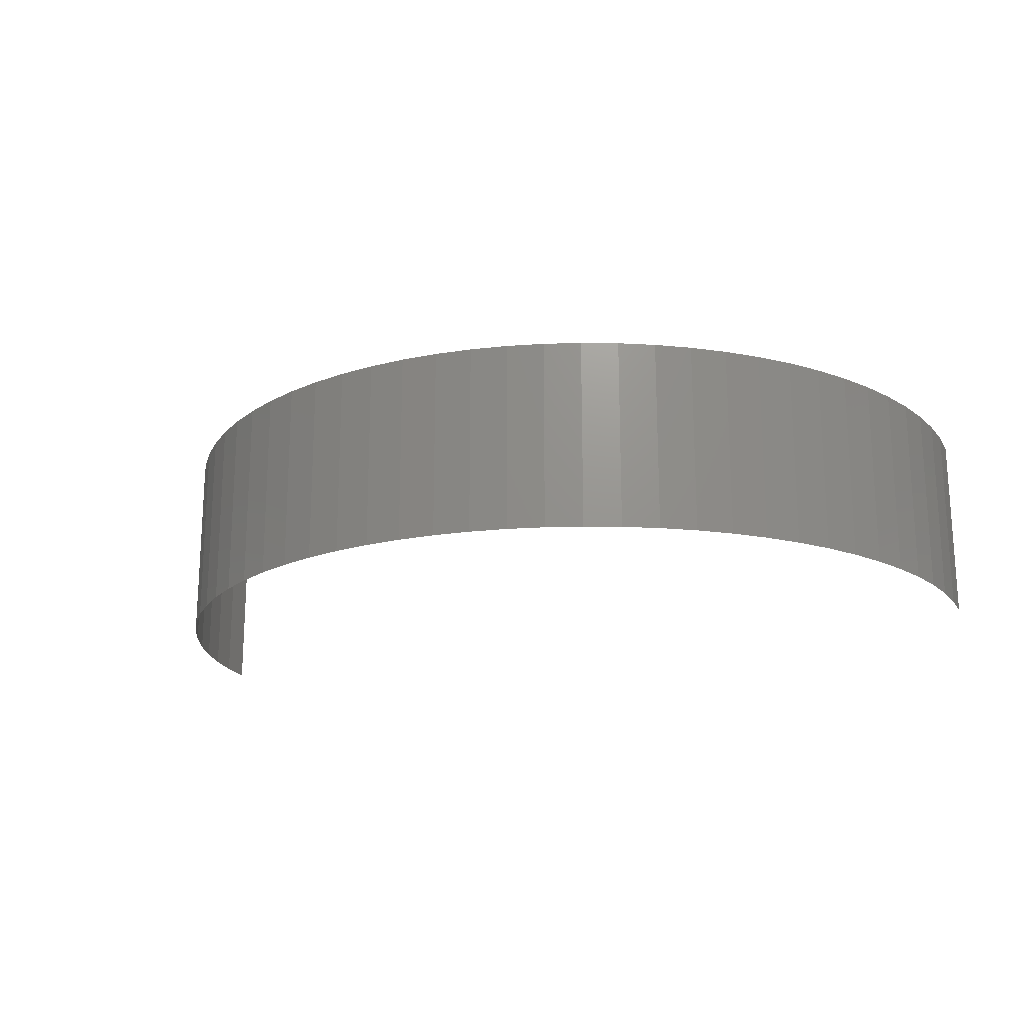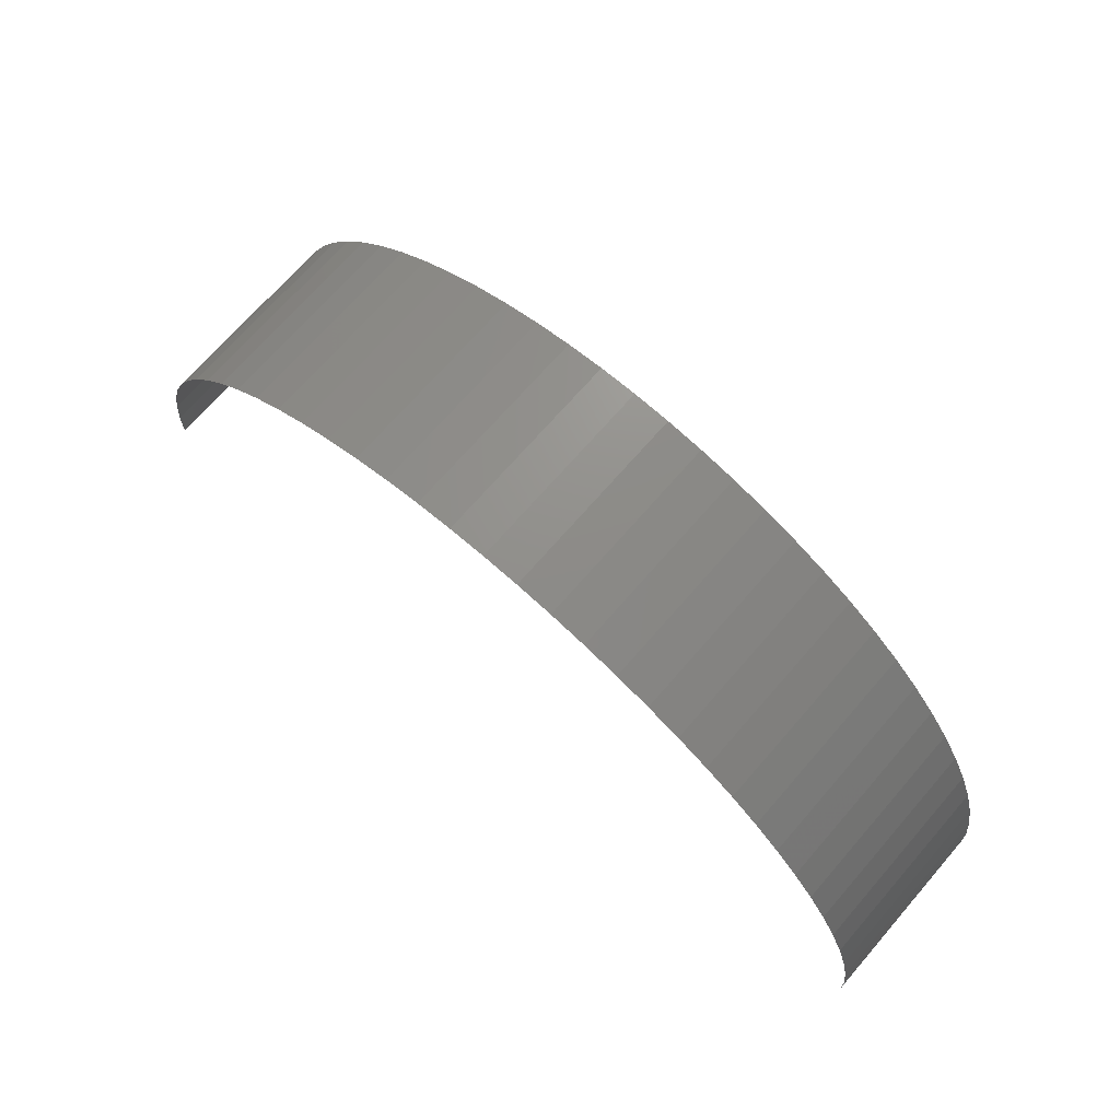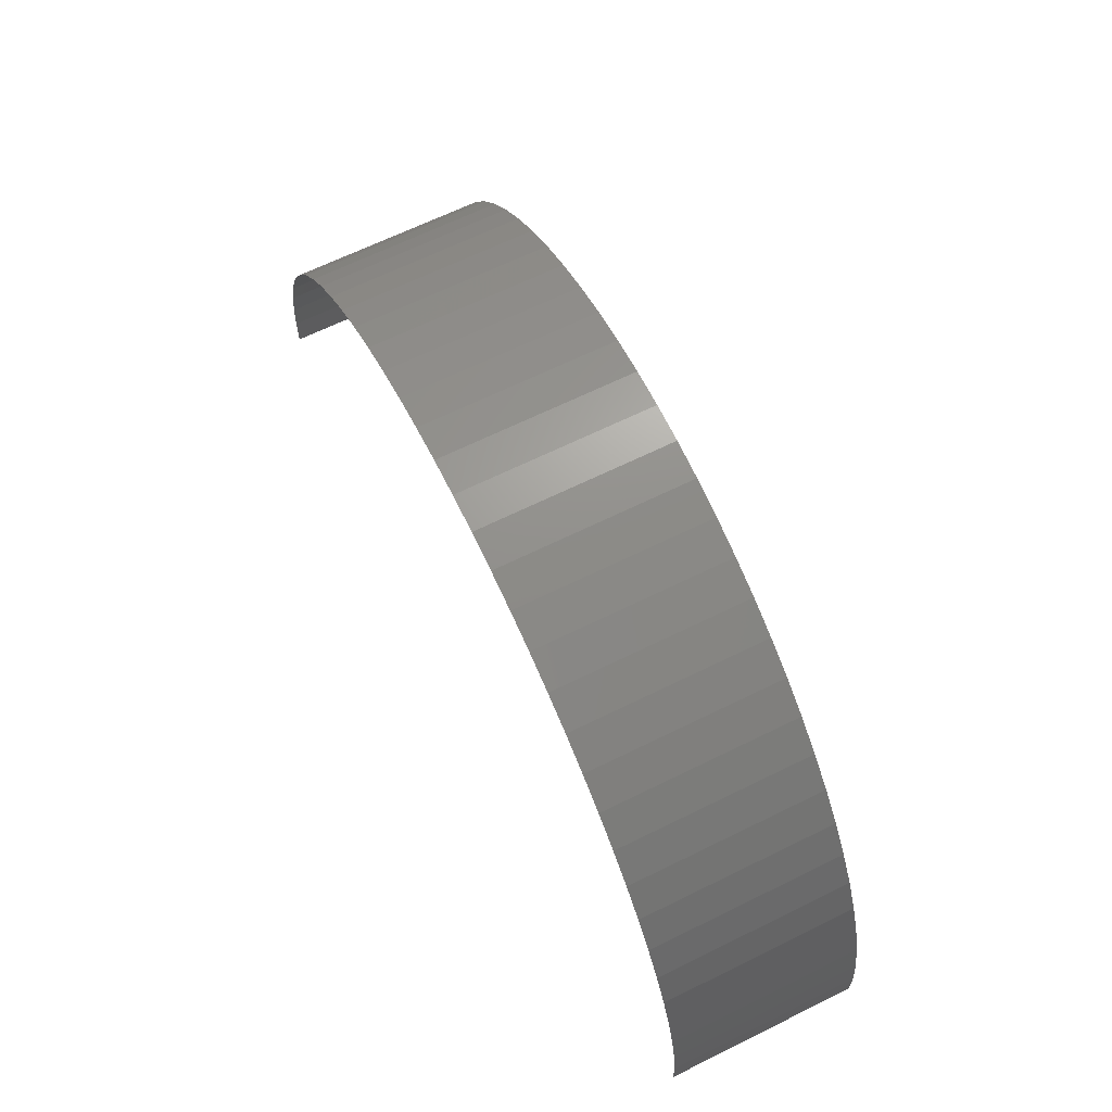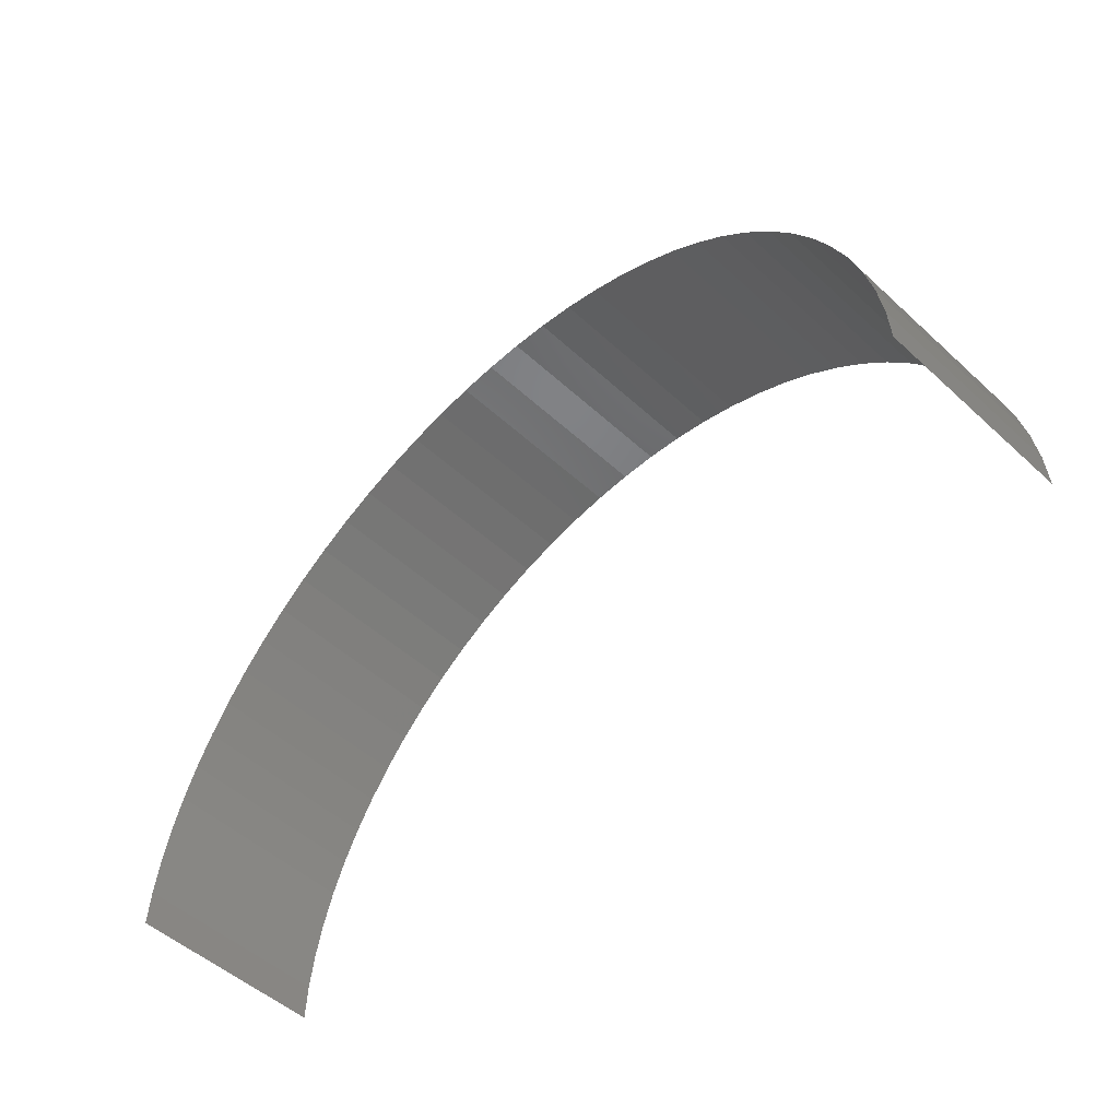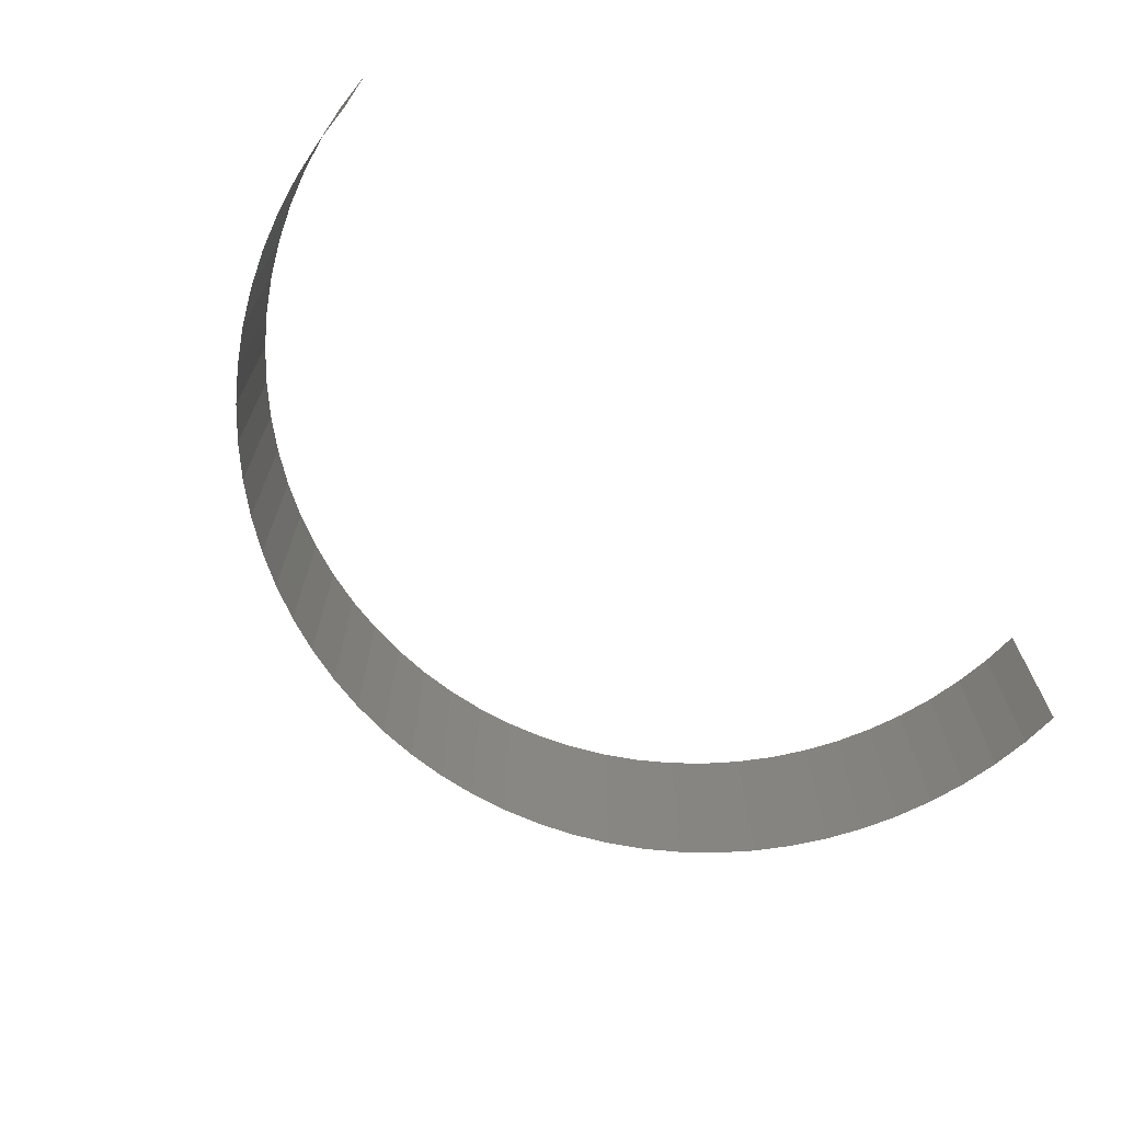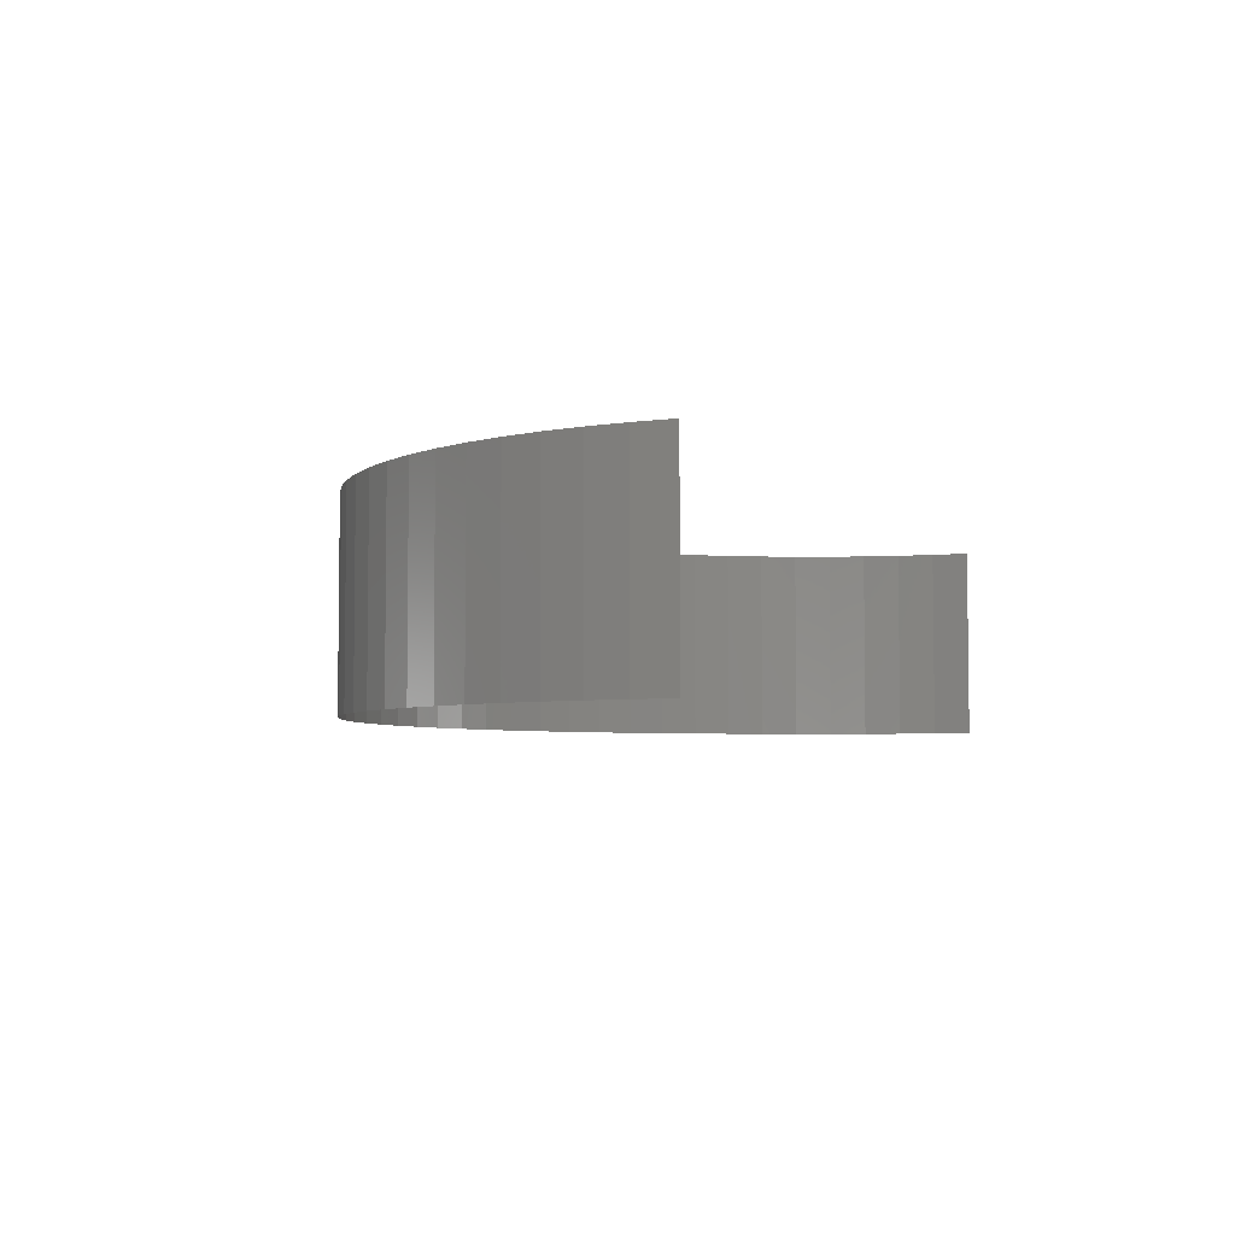
<metadata>
{"format":"stl","ext":"stl","renderer":"f3d","projection":"perspective","resolution":1024,"background":"white","views":[{"elev":-18.9,"azim":-160.0,"up":"+Z"},{"elev":71.3,"azim":41.1,"up":"+Y"},{"elev":66.4,"azim":63.8,"up":"+Y"},{"elev":-51.7,"azim":-134.6,"up":"+Y"},{"elev":-68.0,"azim":-41.3,"up":"+Z"},{"elev":-4.7,"azim":-68.3,"up":"+Z"}]}
</metadata>
<code>
# stl→obj: 78 verts, 76 faces
v -5.537 -182.1 -233.6
v -5.556 -182.6 -233.6
v -5.556 -182.6 -231.3
v -5.537 -182.1 -231.3
v -5.48 -181.6 -233.6
v -5.48 -181.6 -231.3
v -5.386 -181.2 -233.6
v -5.386 -181.2 -231.3
v -5.255 -180.8 -233.6
v -5.255 -180.8 -231.3
v -5.088 -180.3 -233.6
v -5.088 -180.3 -231.3
v -4.887 -179.9 -233.6
v -4.887 -179.9 -231.3
v -4.652 -179.5 -233.6
v -4.652 -179.5 -231.3
v -4.385 -179.1 -233.6
v -4.385 -179.1 -231.3
v -4.088 -178.8 -233.6
v -4.088 -178.8 -231.3
v -3.763 -178.5 -233.6
v -3.763 -178.5 -231.3
v -3.413 -178.2 -233.6
v -3.413 -178.2 -231.3
v -3.039 -177.9 -231.3
v -3.039 -177.9 -233.6
v -2.644 -177.7 -233.6
v -2.644 -177.7 -231.3
v -2.232 -177.5 -231.3
v -2.232 -177.5 -233.6
v -1.804 -177.3 -233.6
v -1.804 -177.3 -231.3
v -1.364 -177.2 -231.3
v -1.364 -177.2 -233.6
v -0.9145 -177.1 -233.6
v -0.9145 -177.1 -231.3
v -0.4588 -177 -231.3
v -0.4588 -177 -233.6
v -3.609e-14 -177 -233.6
v -3.696e-14 -177 -231.3
v 0.4588 -177 -231.3
v 0.4588 -177 -233.6
v 0.9145 -177.1 -231.3
v 0.9145 -177.1 -233.6
v 1.364 -177.2 -233.6
v 1.364 -177.2 -231.3
v 1.804 -177.3 -233.6
v 1.804 -177.3 -231.3
v 2.232 -177.5 -233.6
v 2.232 -177.5 -231.3
v 2.644 -177.7 -233.6
v 2.644 -177.7 -231.3
v 3.039 -177.9 -233.6
v 3.039 -177.9 -231.3
v 3.413 -178.2 -233.6
v 3.413 -178.2 -231.3
v 3.763 -178.5 -233.6
v 3.763 -178.5 -231.3
v 4.088 -178.8 -231.3
v 4.088 -178.8 -233.6
v 4.385 -179.1 -233.6
v 4.385 -179.1 -231.3
v 4.652 -179.5 -231.3
v 4.652 -179.5 -233.6
v 4.887 -179.9 -231.3
v 4.887 -179.9 -233.6
v 5.088 -180.3 -231.3
v 5.088 -180.3 -233.6
v 5.255 -180.8 -233.6
v 5.255 -180.8 -231.3
v 5.386 -181.2 -233.6
v 5.386 -181.2 -231.3
v 5.48 -181.6 -231.3
v 5.48 -181.6 -233.6
v 5.537 -182.1 -233.6
v 5.537 -182.1 -231.3
v 5.556 -182.6 -233.6
v 5.556 -182.6 -231.3
f 1 2 3
f 1 3 4
f 5 4 6
f 5 1 4
f 7 6 8
f 7 5 6
f 9 8 10
f 9 7 8
f 11 9 10
f 11 10 12
f 13 11 12
f 13 12 14
f 15 13 14
f 15 14 16
f 17 15 16
f 17 16 18
f 19 17 18
f 19 18 20
f 21 19 20
f 21 20 22
f 23 21 22
f 23 24 25
f 23 22 24
f 26 23 25
f 27 26 25
f 27 28 29
f 27 25 28
f 30 27 29
f 31 32 33
f 31 29 32
f 31 30 29
f 34 31 33
f 35 36 37
f 35 33 36
f 35 34 33
f 38 35 37
f 39 40 41
f 39 37 40
f 39 38 37
f 42 41 43
f 42 39 41
f 44 42 43
f 45 43 46
f 45 44 43
f 47 46 48
f 47 45 46
f 49 48 50
f 49 47 48
f 51 50 52
f 51 49 50
f 53 52 54
f 53 51 52
f 55 54 56
f 55 53 54
f 57 58 59
f 57 56 58
f 57 55 56
f 60 57 59
f 61 60 59
f 61 62 63
f 61 59 62
f 64 63 65
f 64 61 63
f 66 64 65
f 66 65 67
f 68 66 67
f 69 67 70
f 69 68 67
f 71 72 73
f 71 70 72
f 71 69 70
f 74 71 73
f 75 73 76
f 75 74 73
f 77 76 78
f 77 75 76

</code>
